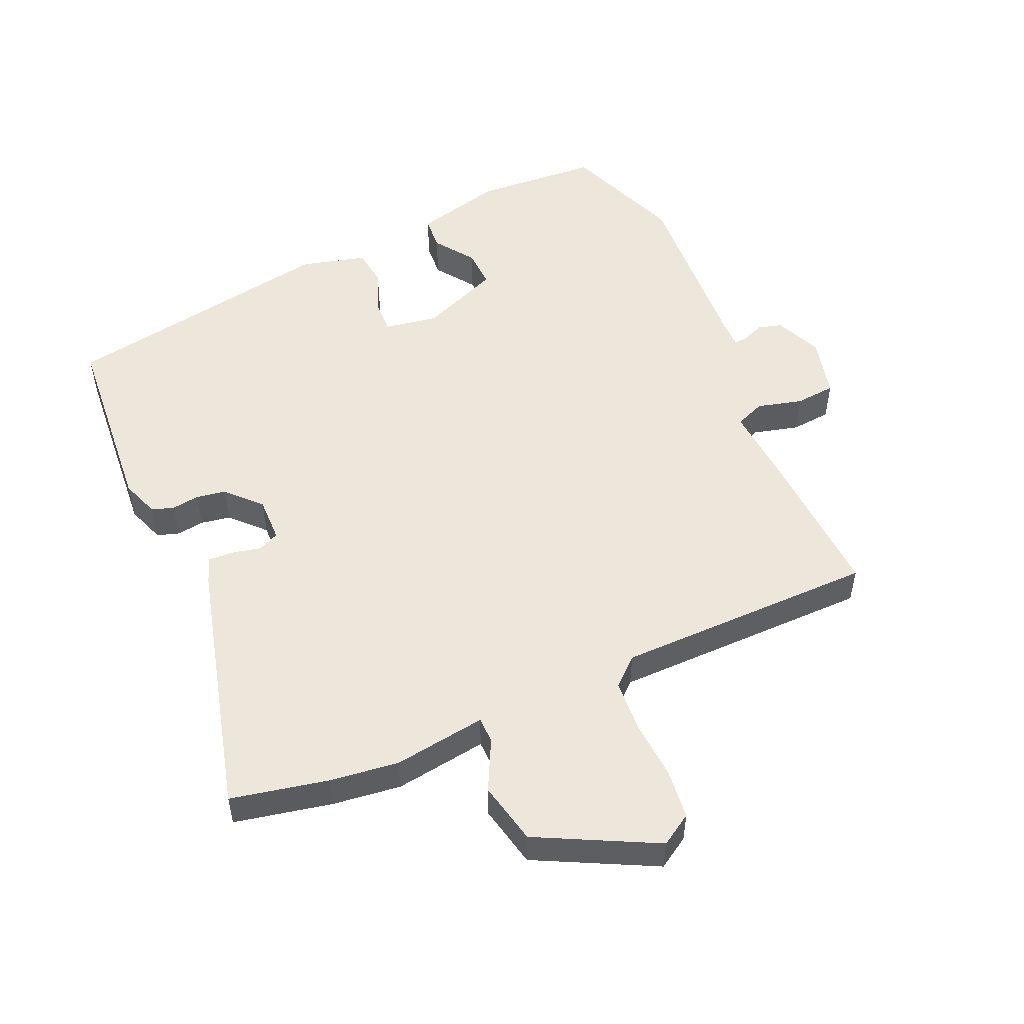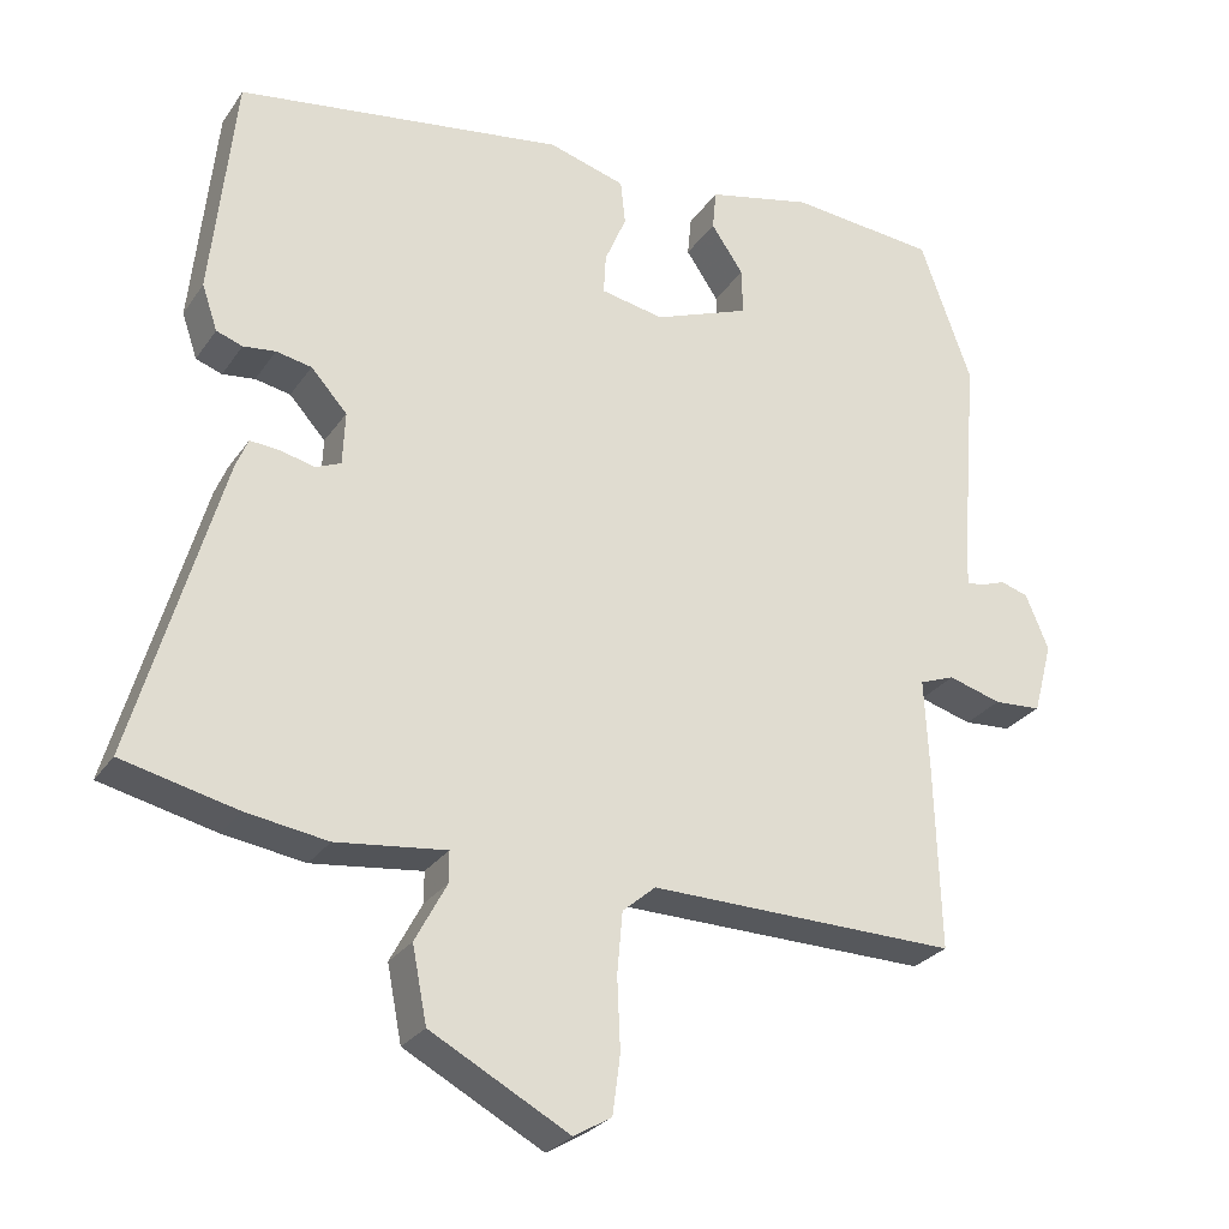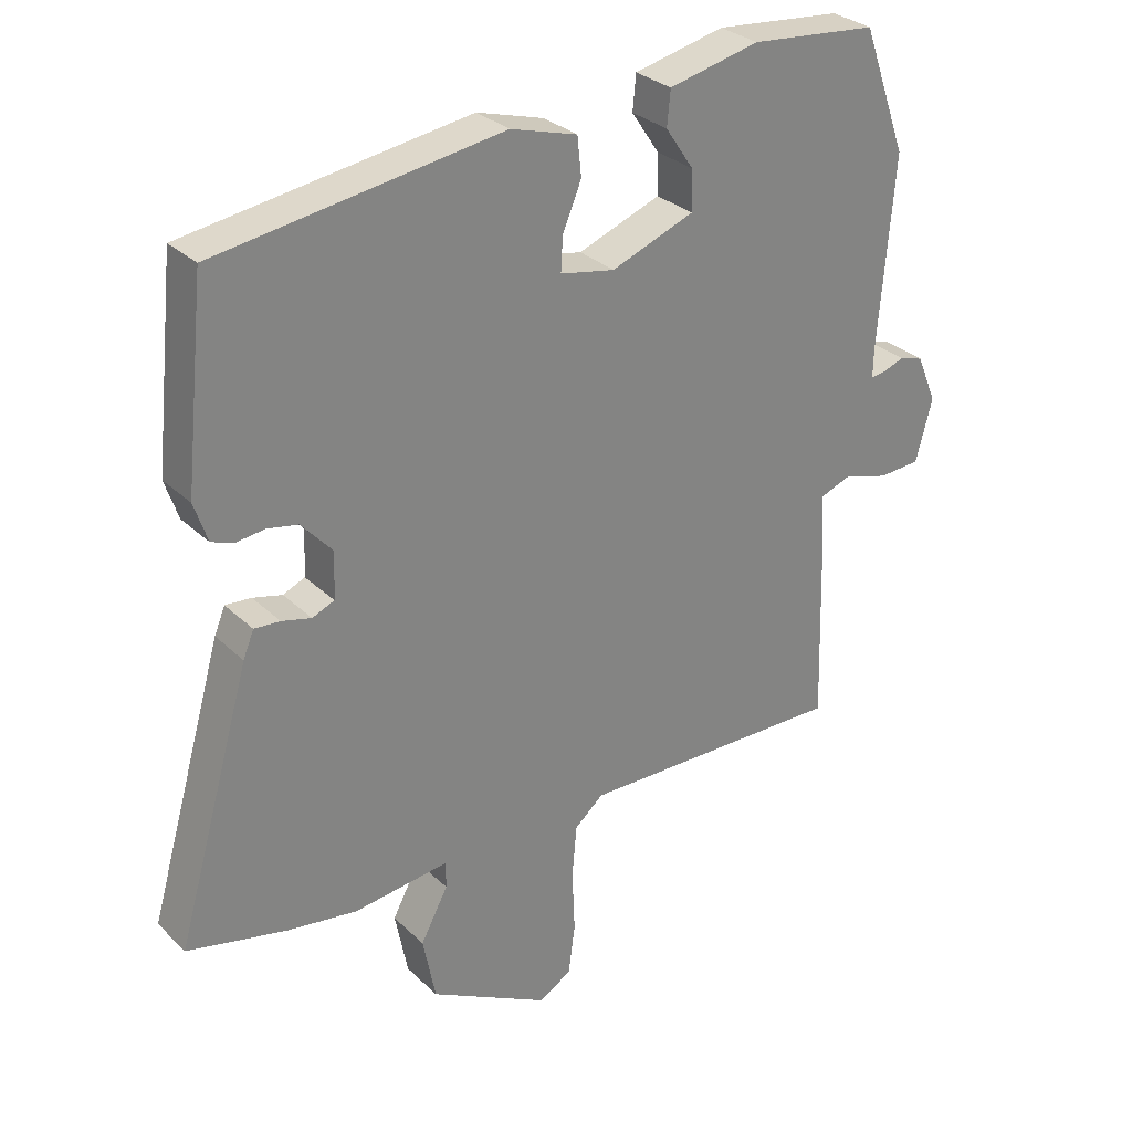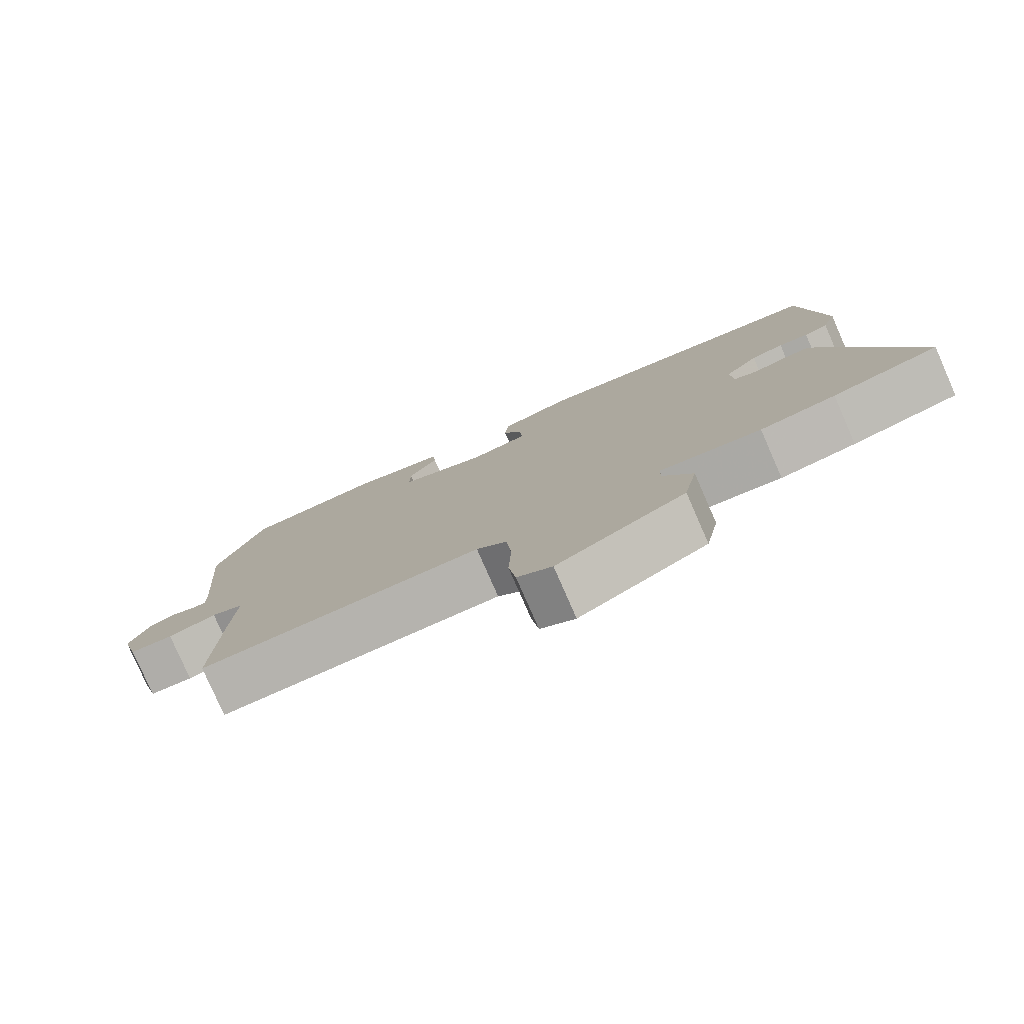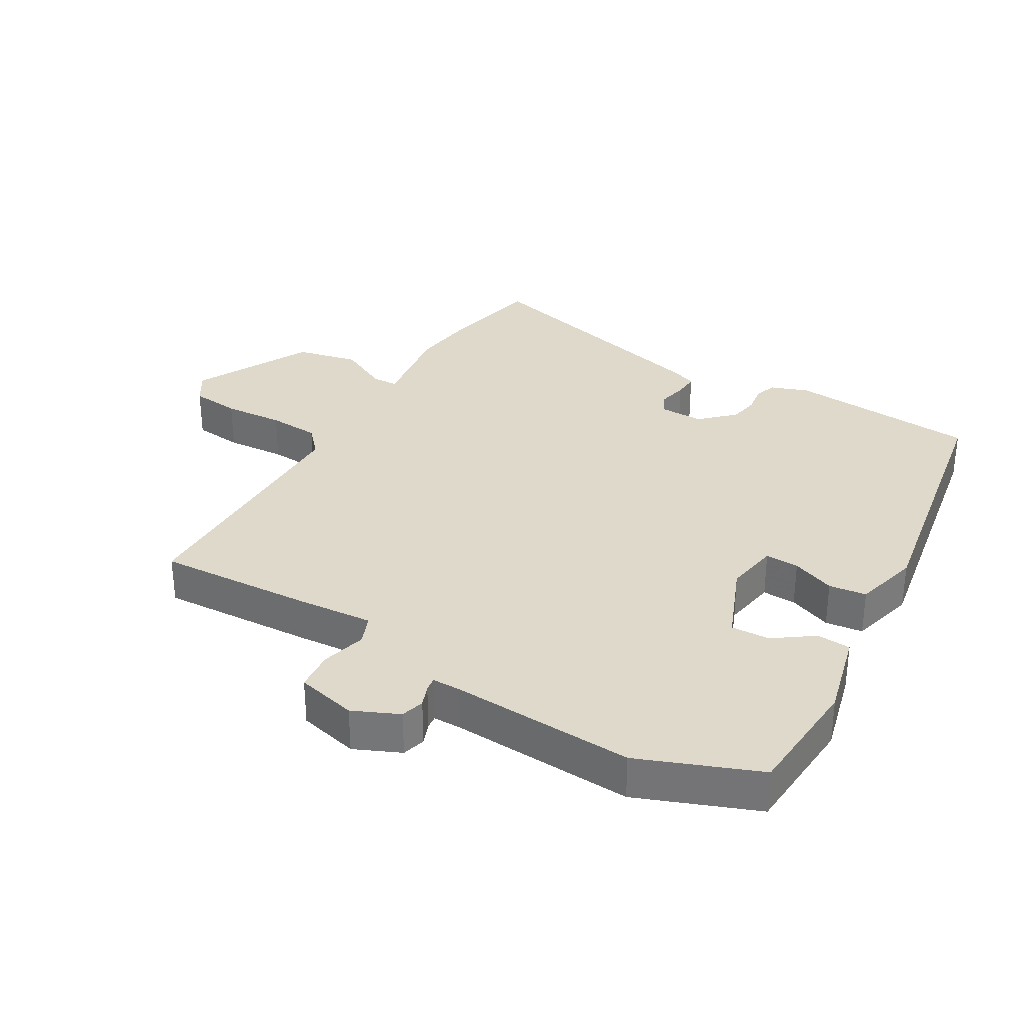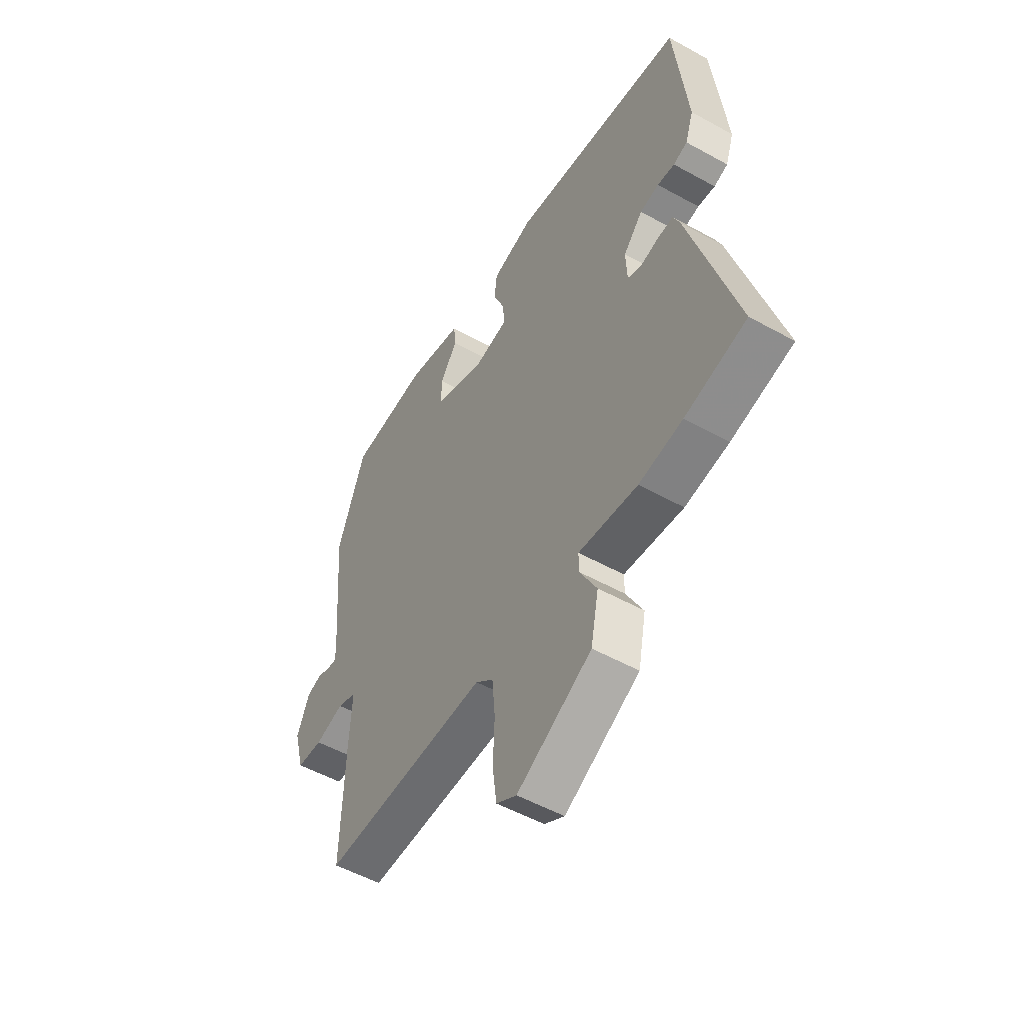
<metadata>
{"format":"obj","ext":"obj","renderer":"f3d","projection":"perspective","resolution":1024,"background":"white","views":[{"elev":52.1,"azim":154.8,"up":"+Y"},{"elev":-27.2,"azim":152.9,"up":"+Z"},{"elev":29.7,"azim":143.7,"up":"+Z"},{"elev":-79.5,"azim":23.7,"up":"+Z"},{"elev":32.3,"azim":-61.0,"up":"+Y"},{"elev":-52.8,"azim":59.2,"up":"+Z"}]}
</metadata>
<code>
v 0.504 0.07 0.443
v 0.535 0.07 0.149
v 0.515 0.07 0.09
v 0.481 0.07 0.078
v 0.439 0.07 0.083
v 0.393 0.07 0.074
v 0.346 0.07 0.022
v 0.349 0.07 -0.047
v 0.382 0.07 -0.061
v 0.426 0.07 -0.05
v 0.465 0.07 -0.047
v 0.481 0.07 -0.086
v 0.594 0.07 -0.478
v 0.445 0.07 -0.513
v 0.339 0.07 -0.529
v 0.196 0.07 -0.512
v 0.196 0.07 -0.552
v 0.237 0.07 -0.629
v 0.218 0.07 -0.726
v 0.038 0.07 -0.823
v -0.011 0.07 -0.794
v -0.021 0.07 -0.718
v -0.017 0.07 -0.625
v -0.024 0.07 -0.546
v -0.067 0.07 -0.509
v -0.468 0.07 -0.516
v -0.461 0.07 -0.274
v -0.455 0.07 -0.157
v -0.501 0.07 -0.14
v -0.57 0.07 -0.16
v -0.632 0.07 -0.156
v -0.657 0.07 -0.063
v -0.627 0.07 0.009
v -0.591 0.07 0.02
v -0.557 0.07 0.008
v -0.536 0.07 0.006
v -0.537 0.07 0.05
v -0.56 0.07 0.333
v -0.493 0.07 0.519
v -0.302 0.07 0.537
v -0.166 0.07 0.506
v -0.161 0.07 0.454
v -0.203 0.07 0.392
v -0.204 0.07 0.332
v -0.08 0.07 0.285
v 0.002 0.07 0.301
v -0.001 0.07 0.353
v -0.029 0.07 0.419
v -0.023 0.07 0.477
v 0.077 0.07 0.506
v 0.504 0 0.443
v 0.535 0 0.149
v 0.515 0 0.09
v 0.481 0 0.078
v 0.439 0 0.083
v 0.393 0 0.074
v 0.346 0 0.022
v 0.349 0 -0.047
v 0.382 0 -0.061
v 0.426 0 -0.05
v 0.465 0 -0.047
v 0.481 0 -0.086
v 0.594 0 -0.478
v 0.445 0 -0.513
v 0.339 0 -0.529
v 0.196 0 -0.512
v 0.196 0 -0.552
v 0.237 0 -0.629
v 0.218 0 -0.726
v 0.038 0 -0.823
v -0.011 0 -0.794
v -0.021 0 -0.718
v -0.017 0 -0.625
v -0.024 0 -0.546
v -0.067 0 -0.509
v -0.468 0 -0.516
v -0.461 0 -0.274
v -0.455 0 -0.157
v -0.501 0 -0.14
v -0.57 0 -0.16
v -0.632 0 -0.156
v -0.657 0 -0.063
v -0.627 0 0.009
v -0.591 0 0.02
v -0.557 0 0.008
v -0.536 0 0.006
v -0.537 0 0.05
v -0.56 0 0.333
v -0.493 0 0.519
v -0.302 0 0.537
v -0.166 0 0.506
v -0.161 0 0.454
v -0.203 0 0.392
v -0.204 0 0.332
v -0.08 0 0.285
v 0.002 0 0.301
v -0.001 0 0.353
v -0.029 0 0.419
v -0.023 0 0.477
v 0.077 0 0.506
f 47 48 49 50
f 46 47 50 1
f 40 41 42 43
f 40 43 44
f 37 38 39 40
f 36 37 40 44
f 32 33 34 35
f 32 35 36
f 29 30 31 32
f 28 29 32 36
f 25 26 27 28
f 24 25 28 36
f 20 21 22 23
f 20 23 24
f 17 18 19 20
f 16 17 20 24
f 13 14 15 16
f 11 12 13 16
f 9 10 11 16
f 8 9 16 24
f 7 8 24 36
f 2 3 4 5
f 46 1 2 5
f 45 46 5 6
f 36 44 45
f 6 7 36 45
f 100 99 98 97
f 51 100 97 96
f 93 92 91 90
f 94 93 90
f 90 89 88 87
f 94 90 87 86
f 85 84 83 82
f 86 85 82
f 82 81 80 79
f 86 82 79 78
f 78 77 76 75
f 86 78 75 74
f 73 72 71 70
f 74 73 70
f 70 69 68 67
f 74 70 67 66
f 66 65 64 63
f 66 63 62 61
f 66 61 60 59
f 74 66 59 58
f 86 74 58 57
f 55 54 53 52
f 55 52 51 96
f 56 55 96 95
f 95 94 86
f 95 86 57 56
f 1 51 52 2
f 2 52 53 3
f 3 53 54 4
f 4 54 55 5
f 5 55 56 6
f 6 56 57 7
f 7 57 58 8
f 8 58 59 9
f 9 59 60 10
f 10 60 61 11
f 11 61 62 12
f 12 62 63 13
f 13 63 64 14
f 14 64 65 15
f 15 65 66 16
f 16 66 67 17
f 17 67 68 18
f 18 68 69 19
f 19 69 70 20
f 20 70 71 21
f 21 71 72 22
f 22 72 73 23
f 23 73 74 24
f 24 74 75 25
f 25 75 76 26
f 26 76 77 27
f 27 77 78 28
f 28 78 79 29
f 29 79 80 30
f 30 80 81 31
f 31 81 82 32
f 32 82 83 33
f 33 83 84 34
f 34 84 85 35
f 35 85 86 36
f 36 86 87 37
f 37 87 88 38
f 38 88 89 39
f 39 89 90 40
f 40 90 91 41
f 41 91 92 42
f 42 92 93 43
f 43 93 94 44
f 44 94 95 45
f 45 95 96 46
f 46 96 97 47
f 47 97 98 48
f 48 98 99 49
f 49 99 100 50
f 50 100 51 1

</code>
